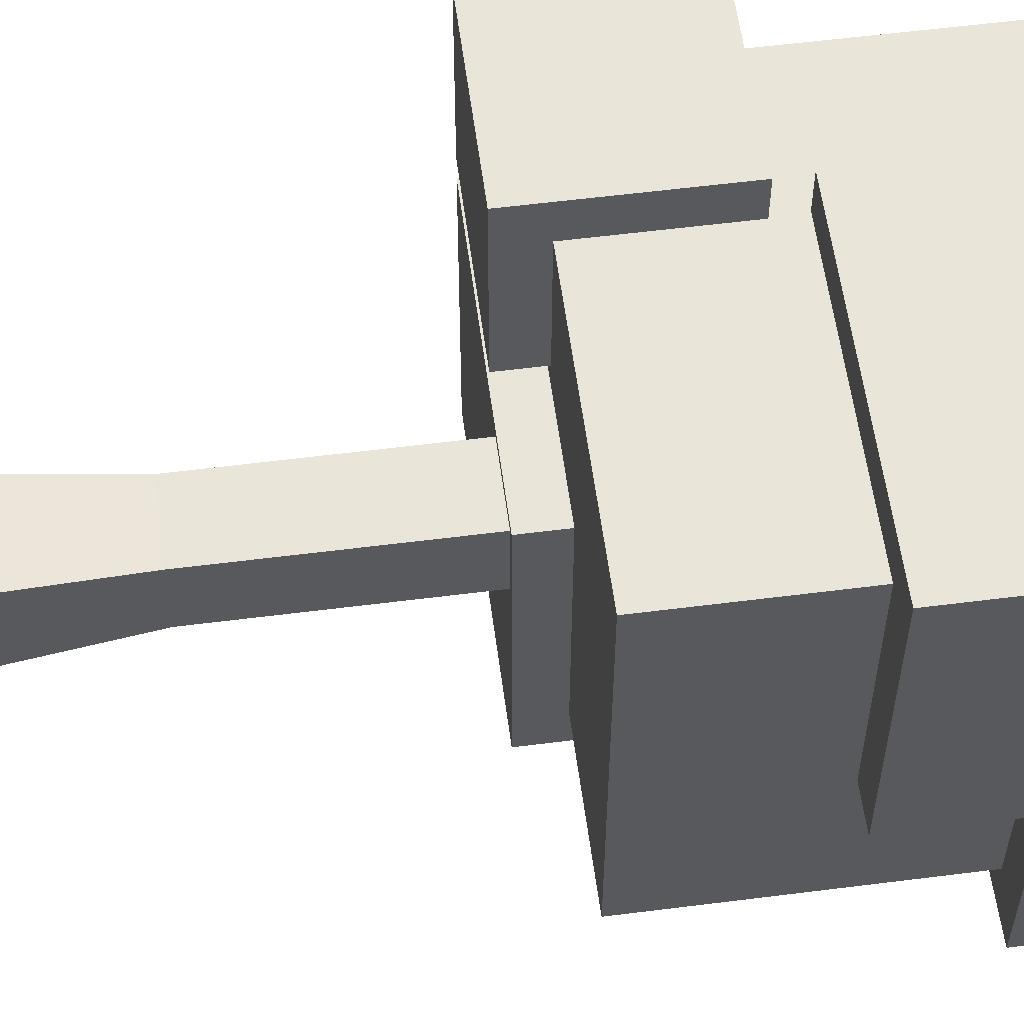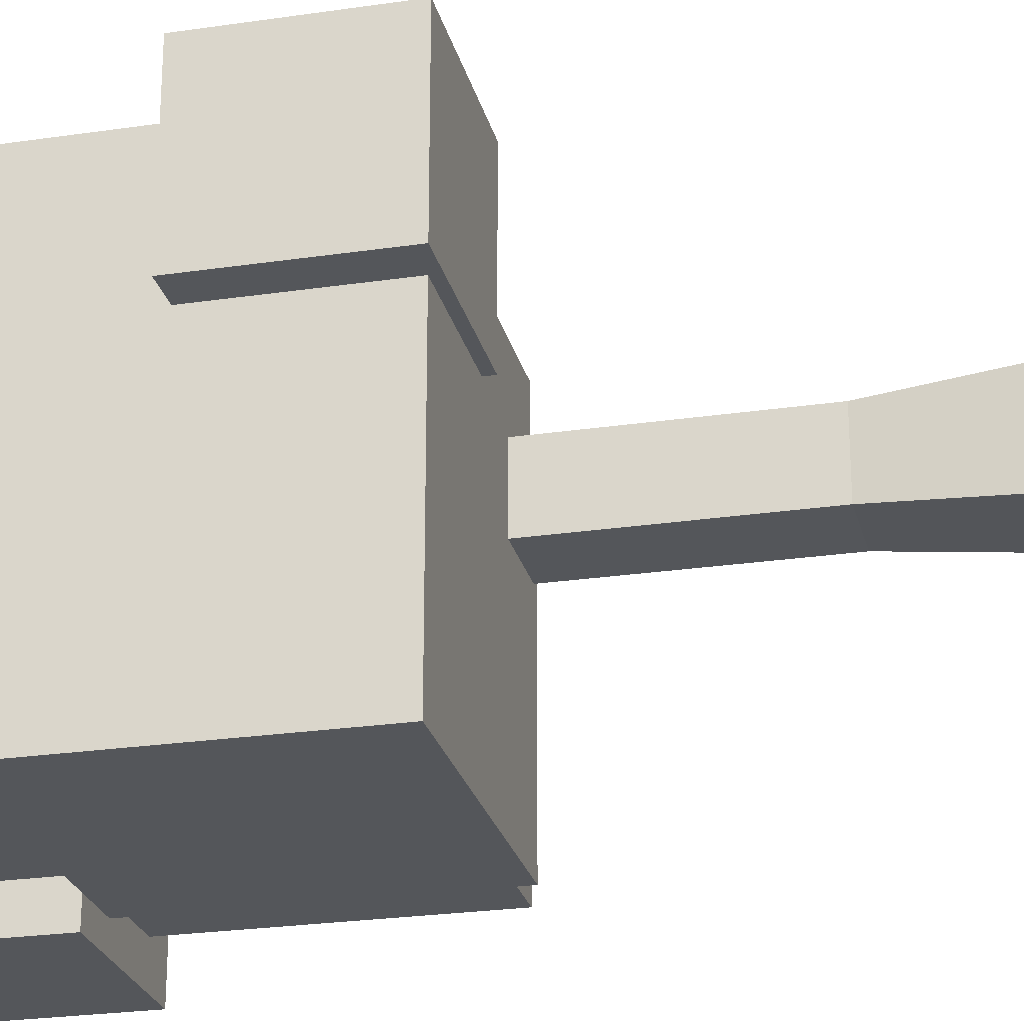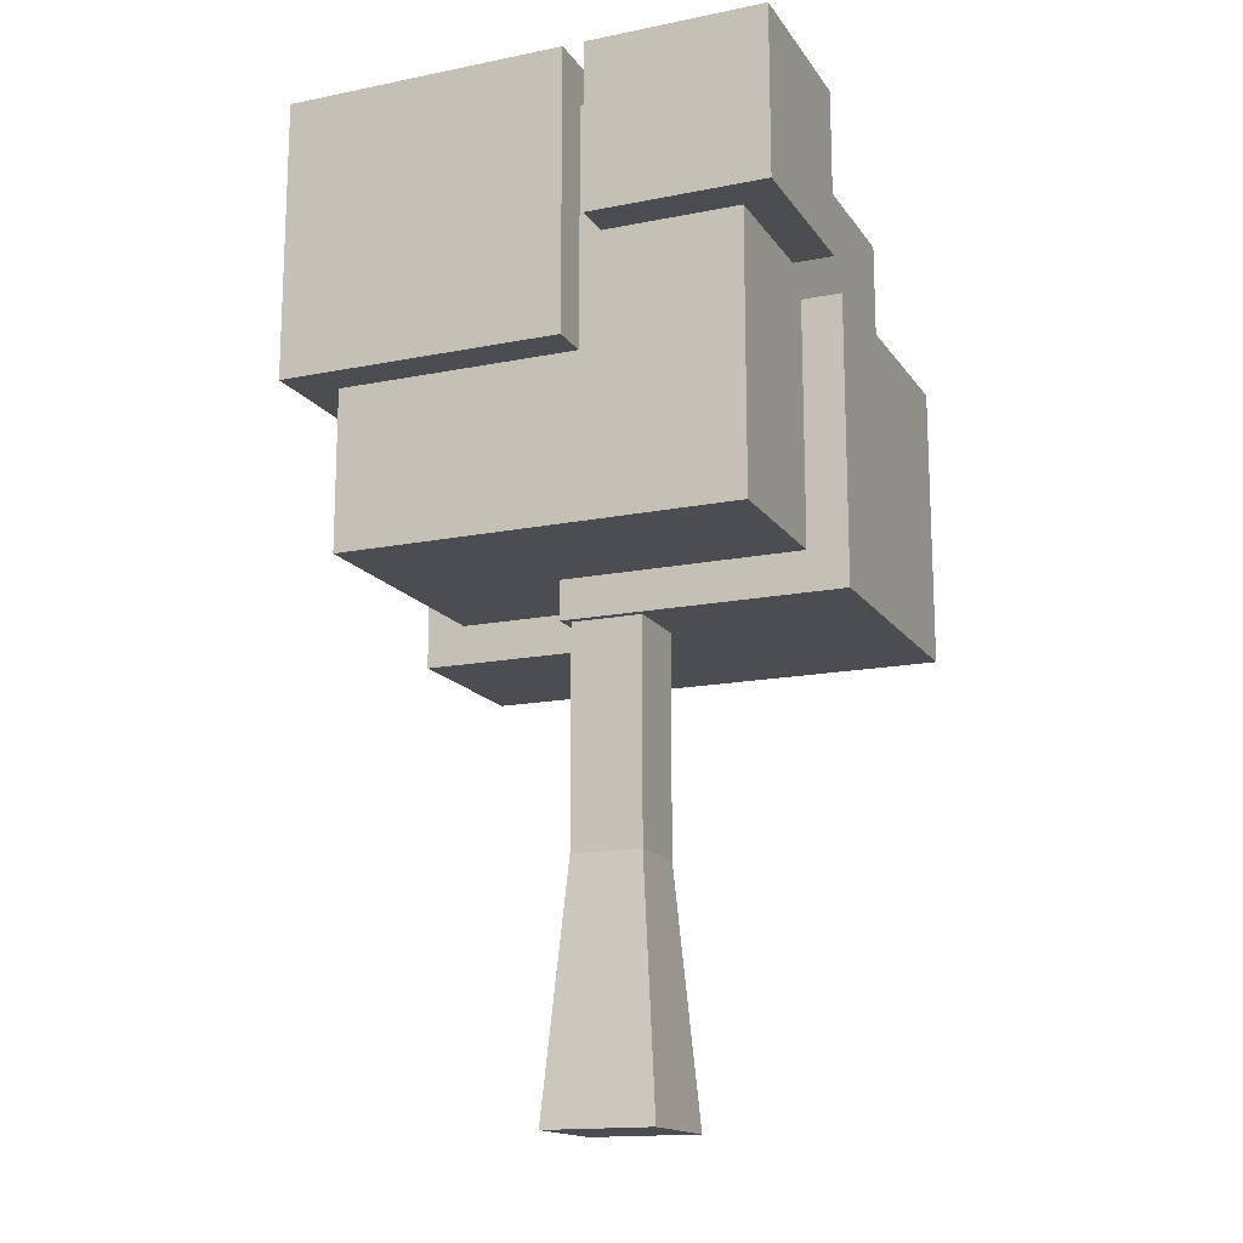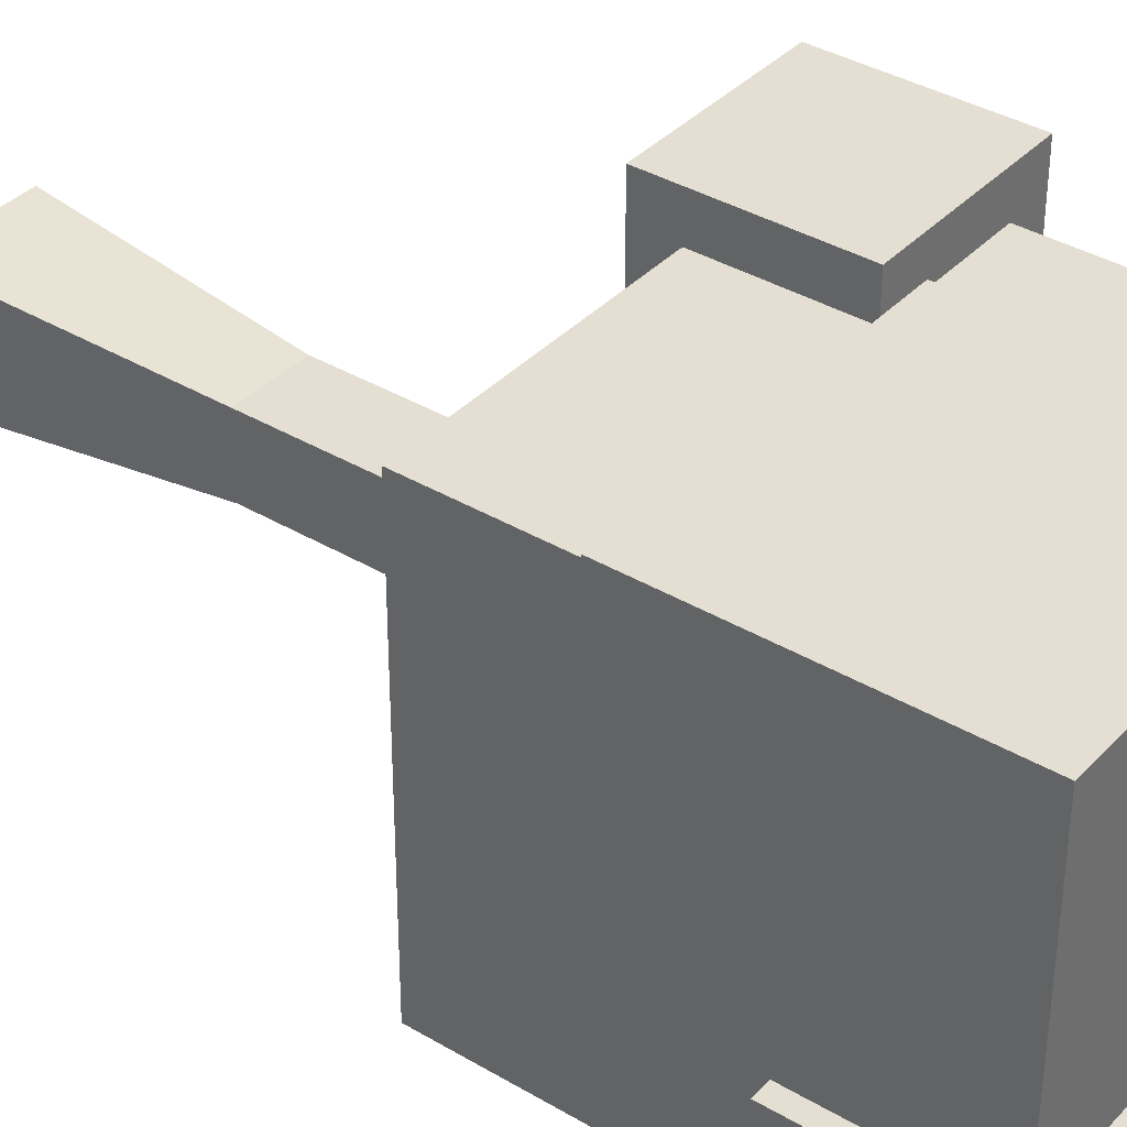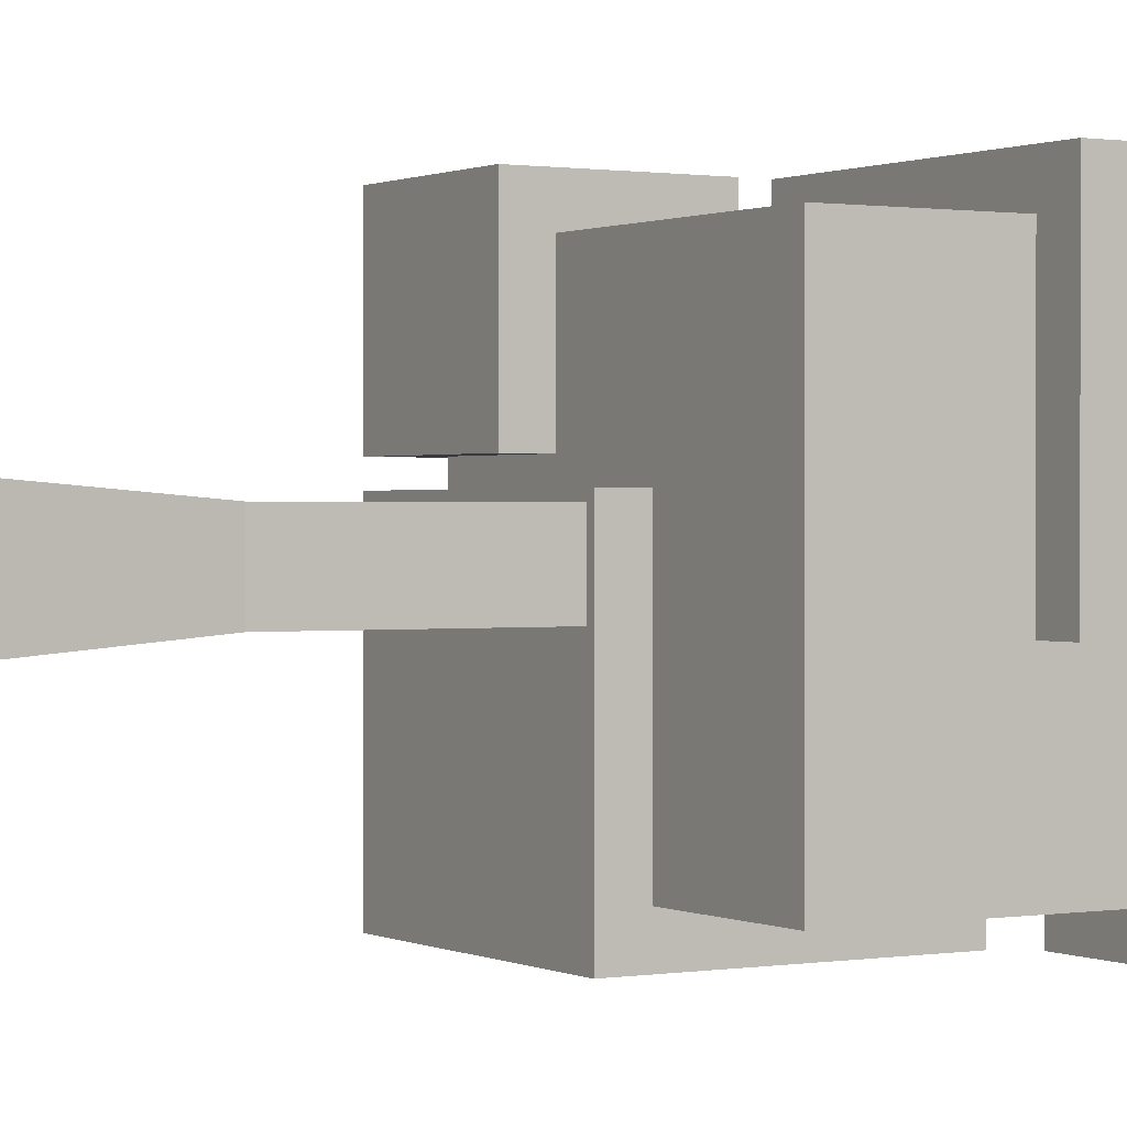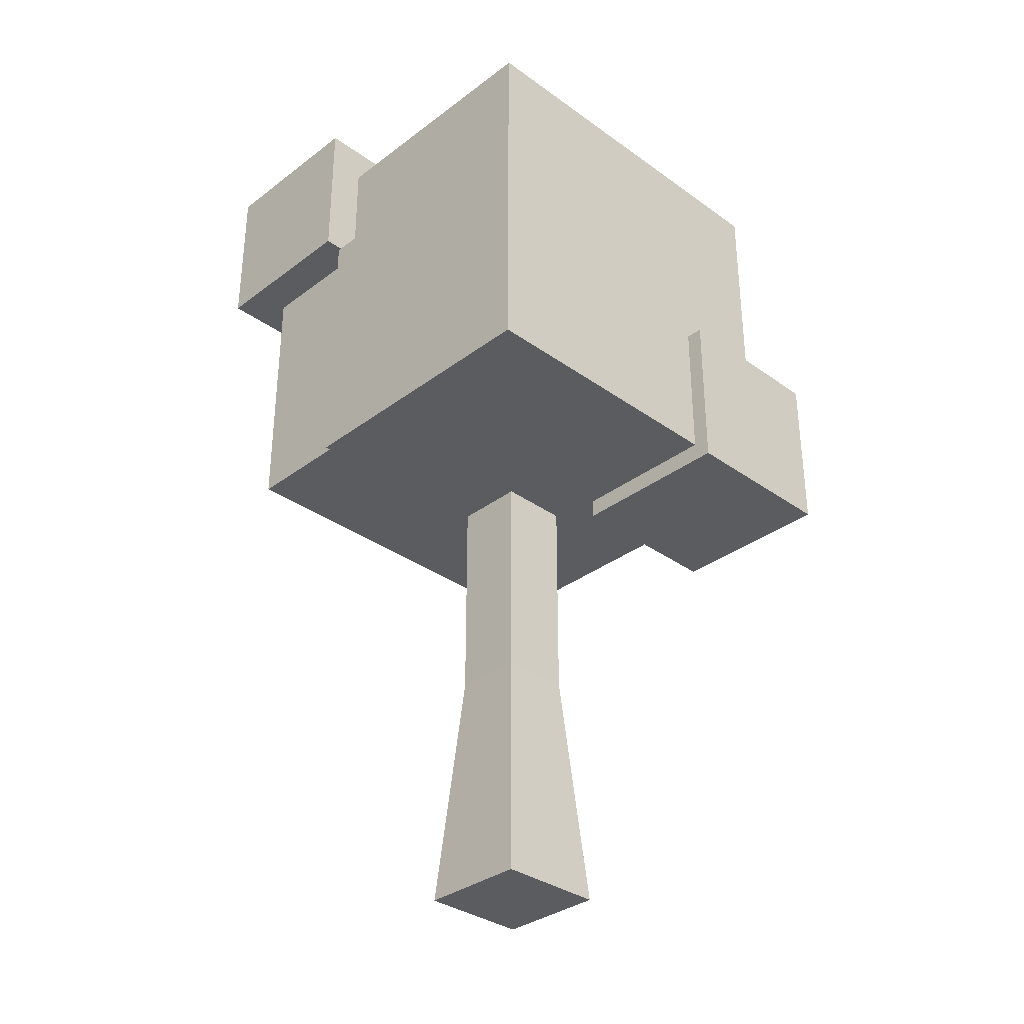
<metadata>
{"format":"obj","ext":"obj","renderer":"f3d","projection":"perspective","resolution":1024,"background":"white","views":[{"elev":58.1,"azim":82.5,"up":"+Z"},{"elev":-25.3,"azim":-76.6,"up":"+Z"},{"elev":-15.7,"azim":112.8,"up":"+Y"},{"elev":37.2,"azim":127.4,"up":"+Z"},{"elev":0.7,"azim":59.0,"up":"+Z"},{"elev":-33.7,"azim":-134.3,"up":"+Y"}]}
</metadata>
<code>
o tree_blocks
v 0.045 0.585 0.045
v 0.045 0.31 -0.045
v 0.045 0.585 -0.045
v 0.045 0.31 0.045
v -0.06975 -0 0.06975
v 0.06975 0 -0.06975
v 0.06975 -0 0.06975
v -0.06975 0 -0.06975
v -0.045 0.585 -0.045
v -0.045 0.31 -0.045
v -0.045 0.31 0.045
v -0.045 0.585 0.045
v -0.3 0.585 0.3
v -0.3 0.8014 0.0825
v -0.3 0.585 0.0825
v -0.3 0.8014 0.3
v -0.08566 1.185 -0.05383
v 0.25 1.135 -0.05383
v -0.08566 1.135 -0.05383
v 0.3 1.185 -0.05383
v 0.3 0.835 -0.05383
v 0.25 0.835 -0.05383
v 0.25 0.635 0.25
v 0.05534 0.635 0.05535
v 0.25 0.635 -0.25
v -0.0825 0.635 0.25
v -0.0825 0.635 0.0825
v -0.25 0.635 0.05535
v -0.25 0.635 0.0825
v 0.05534 0.635 -0.25
v 0.25 0.975 -0.08
v 0.3 0.975 -0.3
v 0.3 0.975 -0.08
v 0.25 0.975 -0.25
v 0.0825 0.975 -0.3
v 0.0825 0.975 -0.25
v -0.3 0.94 -0.3
v 0.05534 0.585 -0.3
v -0.3 0.585 -0.3
v 0.05534 0.94 -0.3
v -0.25 0.94 0.05535
v -0.25 0.8014 0.0825
v -0.25 1.135 0.25
v -0.25 1.135 -0.25
v -0.25 0.94 -0.25
v -0.25 0.8014 0.25
v 0.0825 1.185 -0.3
v 0.3 1.185 -0.08
v 0.3 1.185 -0.3
v 0.0825 1.185 -0.08
v -0.08566 0.835 0.3
v -0.08566 1.135 0.25
v -0.08566 0.835 0.25
v -0.08566 1.185 0.3
v 0.25 1.135 -0.08
v 0.25 0.835 0.25
v 0.3 0.835 0.3
v -0.0825 0.585 0.0825
v 0.3 1.185 0.3
v 0.0825 1.135 -0.25
v 0.0825 1.135 -0.08
v 0.05534 0.585 0.05535
v -0.3 0.585 0.05535
v 0.05534 0.94 -0.25
v -0.0825 0.8014 0.3
v -0.0825 0.585 0.3
v -0.0825 0.8014 0.25
v -0.3 0.94 0.05535
f 1 2 3
f 2 1 4
f 5 6 7
f 6 5 8
f 9 2 10
f 2 9 3
f 4 5 7
f 5 4 11
f 1 11 4
f 11 1 12
f 10 6 8
f 6 10 2
f 5 10 8
f 10 5 11
f 11 9 10
f 9 11 12
f 2 7 6
f 7 2 4
f 13 14 15
f 14 13 16
f 17 18 19
f 20 18 17
f 21 18 20
f 18 21 22
f 23 24 25
f 24 23 26
f 24 26 27
f 24 27 28
f 28 27 29
f 30 25 24
f 31 32 33
f 32 31 34
f 32 34 35
f 35 34 36
f 37 38 39
f 38 37 40
f 29 41 28
f 42 41 29
f 43 41 42
f 44 41 43
f 41 44 45
f 43 42 46
f 47 48 49
f 48 47 50
f 51 52 53
f 54 52 51
f 17 52 54
f 52 17 19
f 18 31 55
f 22 31 18
f 25 31 22
f 31 25 34
f 25 22 23
f 23 22 56
f 48 32 49
f 32 48 33
f 57 56 21
f 56 57 51
f 56 51 53
f 22 21 56
f 15 29 58
f 29 15 14
f 29 14 42
f 27 58 29
f 59 51 57
f 51 59 54
f 59 21 20
f 21 59 57
f 36 47 35
f 47 36 60
f 47 60 50
f 50 60 61
f 62 1 38
f 1 62 63
f 1 63 12
f 12 63 9
f 3 38 1
f 38 3 39
f 39 3 9
f 39 9 63
f 64 38 40
f 38 64 30
f 38 30 62
f 62 30 24
f 65 13 66
f 13 65 16
f 47 32 35
f 32 47 49
f 13 58 66
f 58 13 15
f 48 31 33
f 31 48 55
f 55 48 61
f 61 48 50
f 17 59 20
f 59 17 54
f 14 46 42
f 16 46 14
f 65 46 16
f 46 65 67
f 65 26 67
f 66 26 65
f 58 26 66
f 26 58 27
f 24 63 62
f 63 24 28
f 63 28 68
f 68 28 41
f 44 64 45
f 64 44 36
f 36 44 60
f 34 64 36
f 25 64 34
f 64 25 30
f 56 26 23
f 26 56 67
f 67 56 46
f 46 56 53
f 46 53 43
f 43 53 52
f 63 37 39
f 37 63 68
f 37 64 40
f 64 37 45
f 45 37 41
f 41 37 68
f 44 61 60
f 61 44 19
f 19 44 52
f 52 44 43
f 18 61 19
f 61 18 55

</code>
